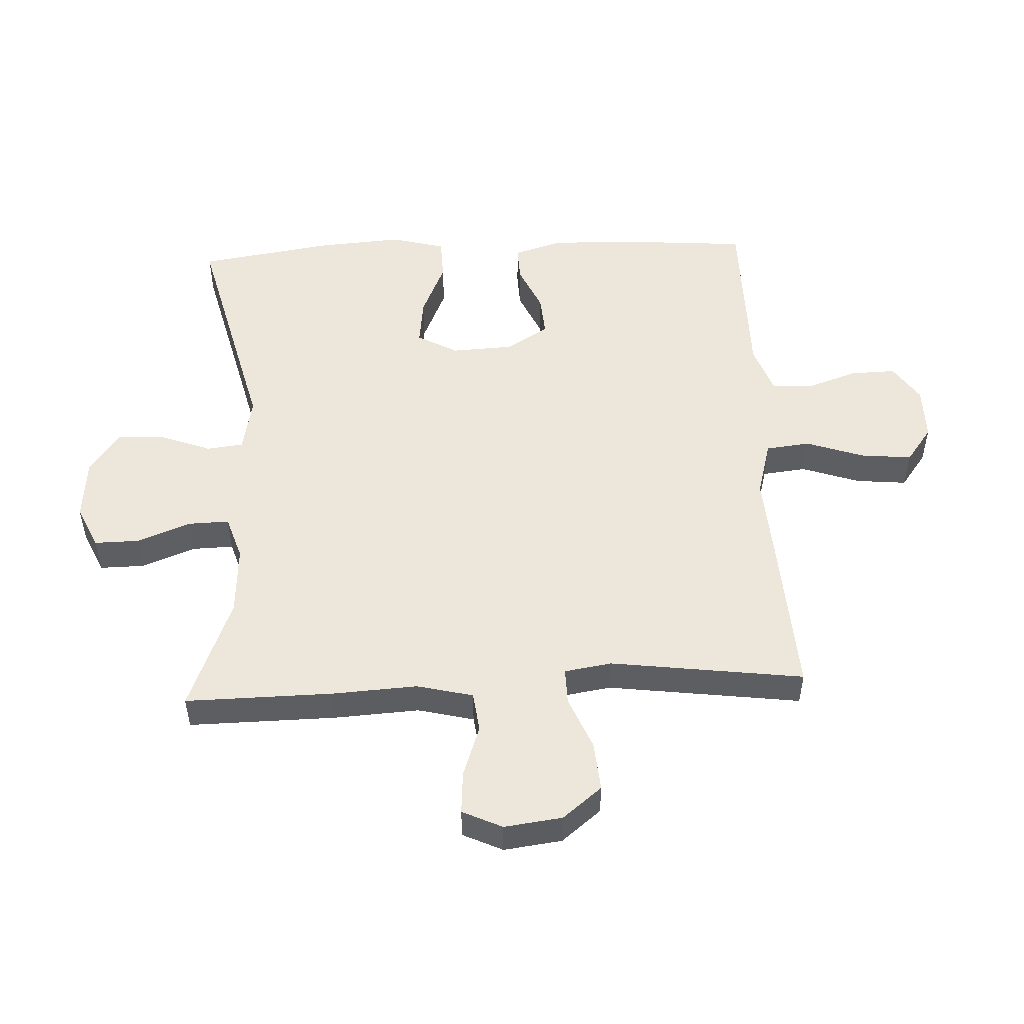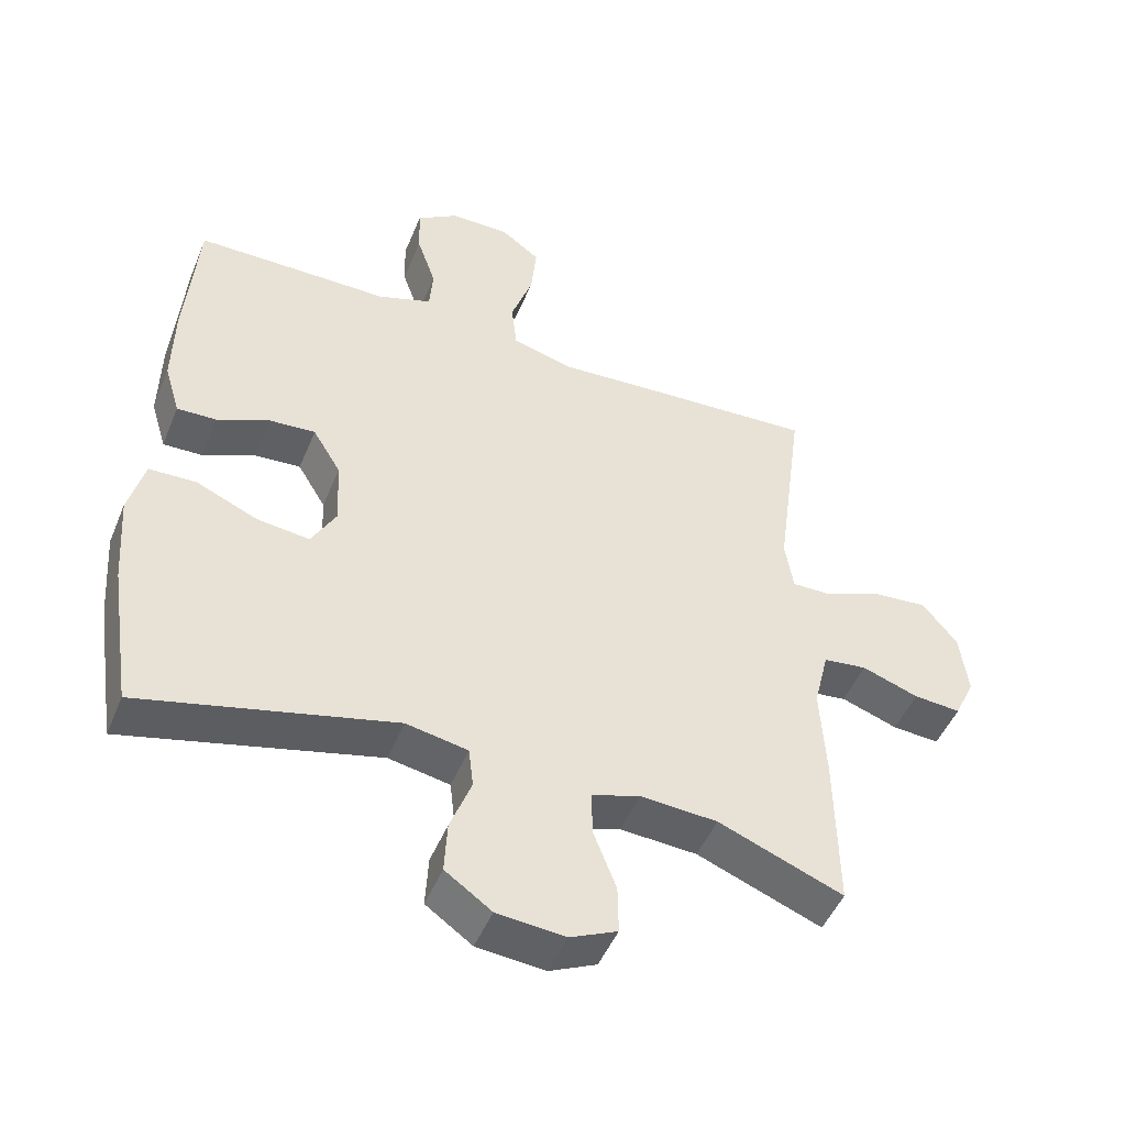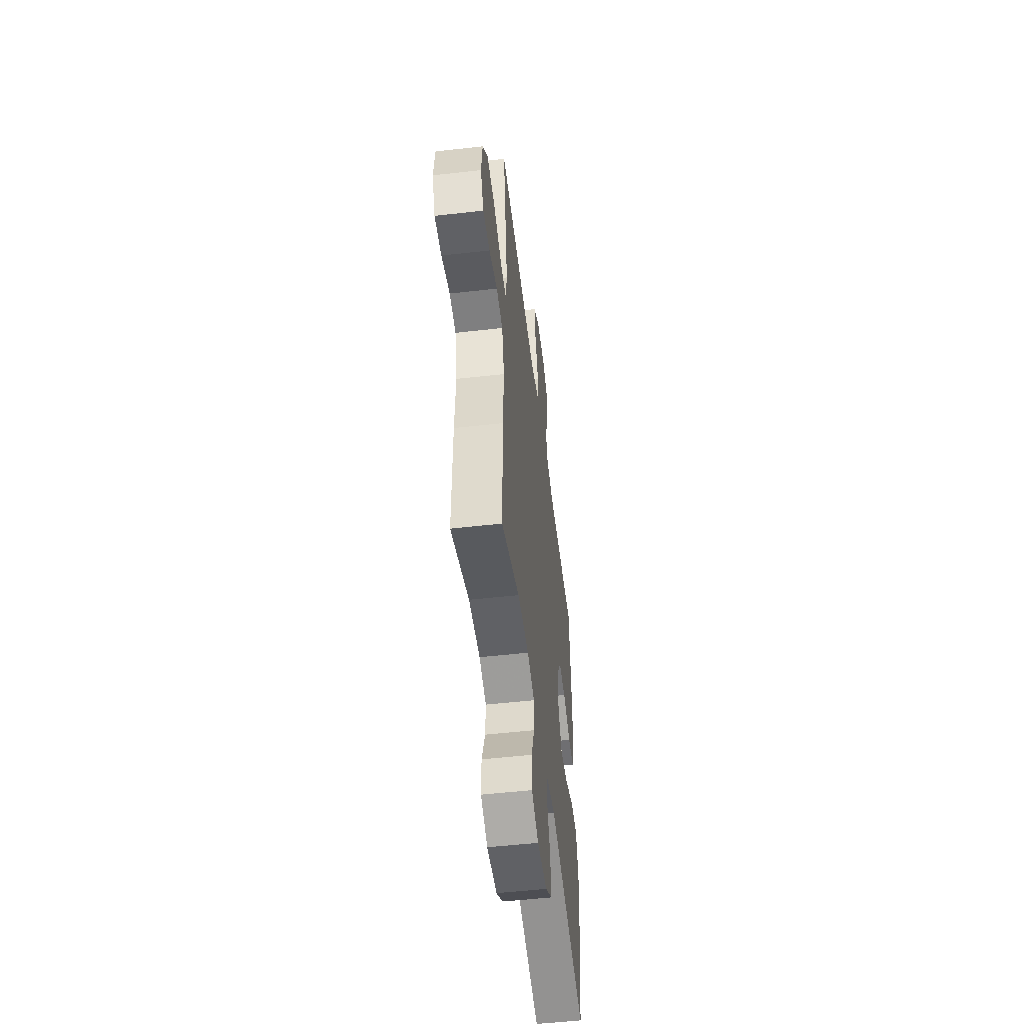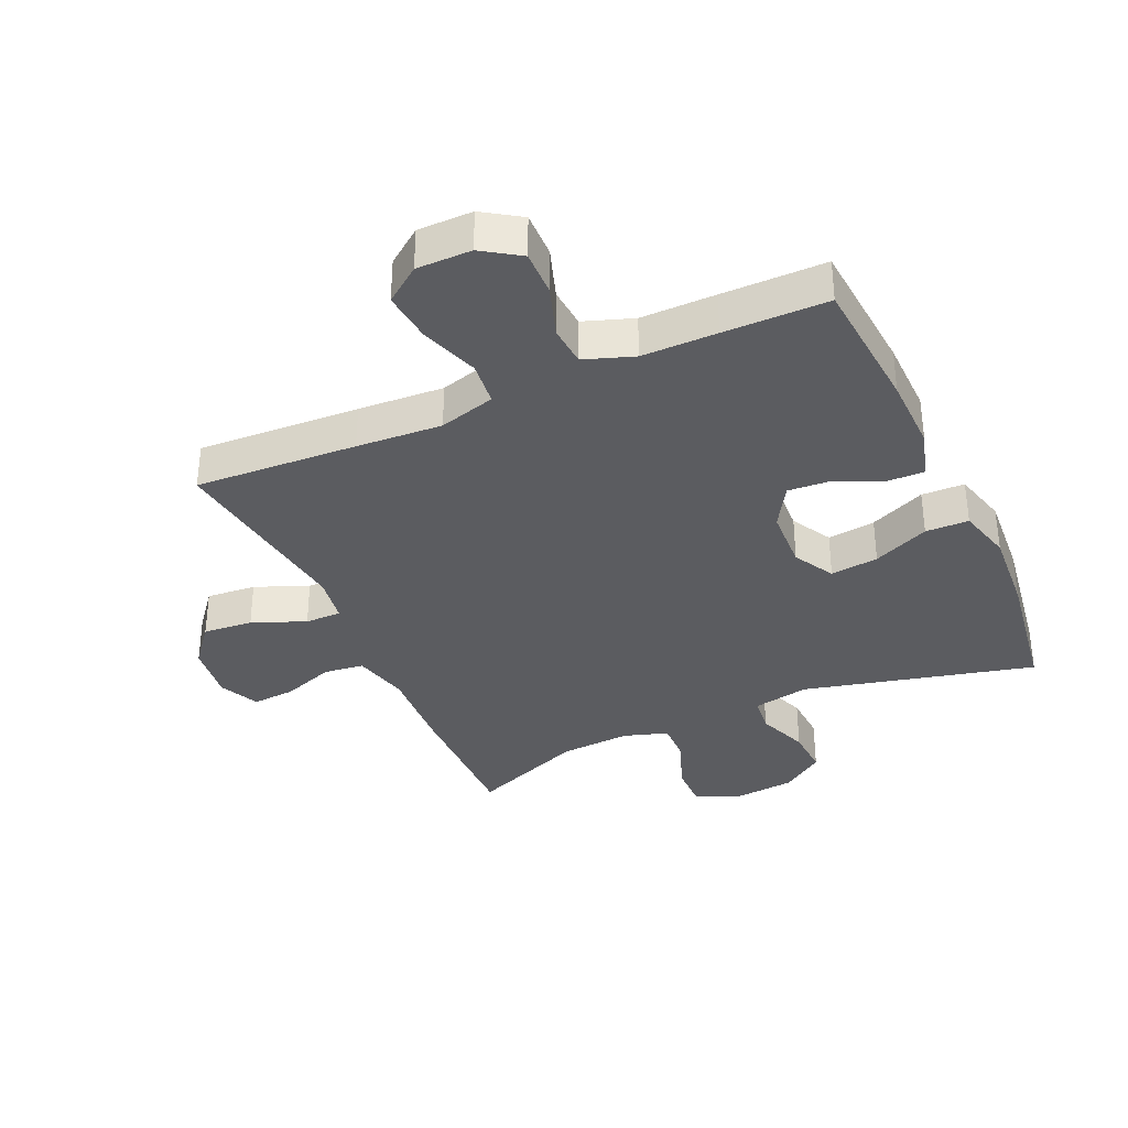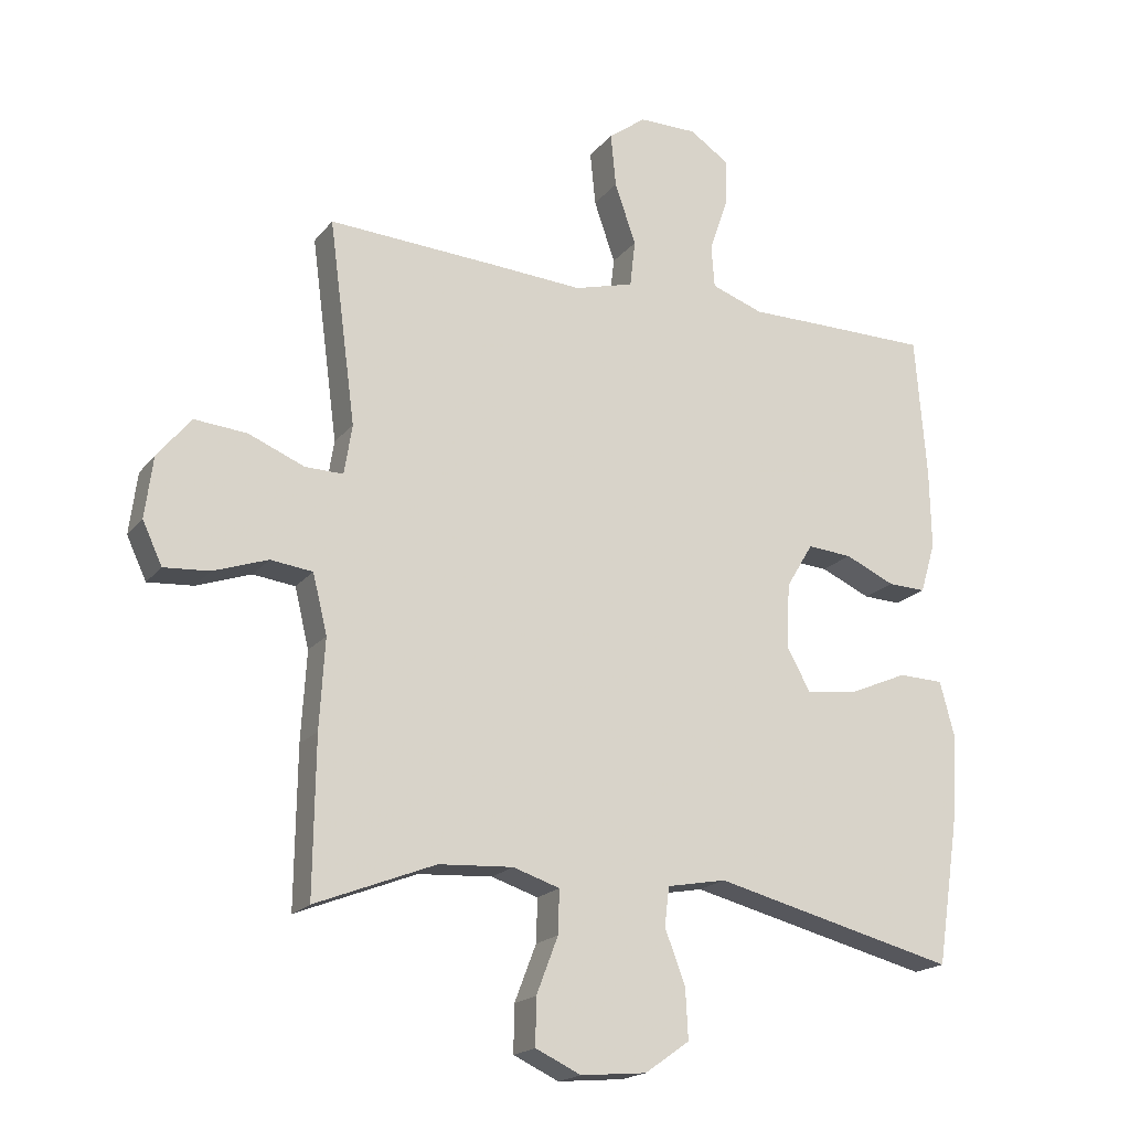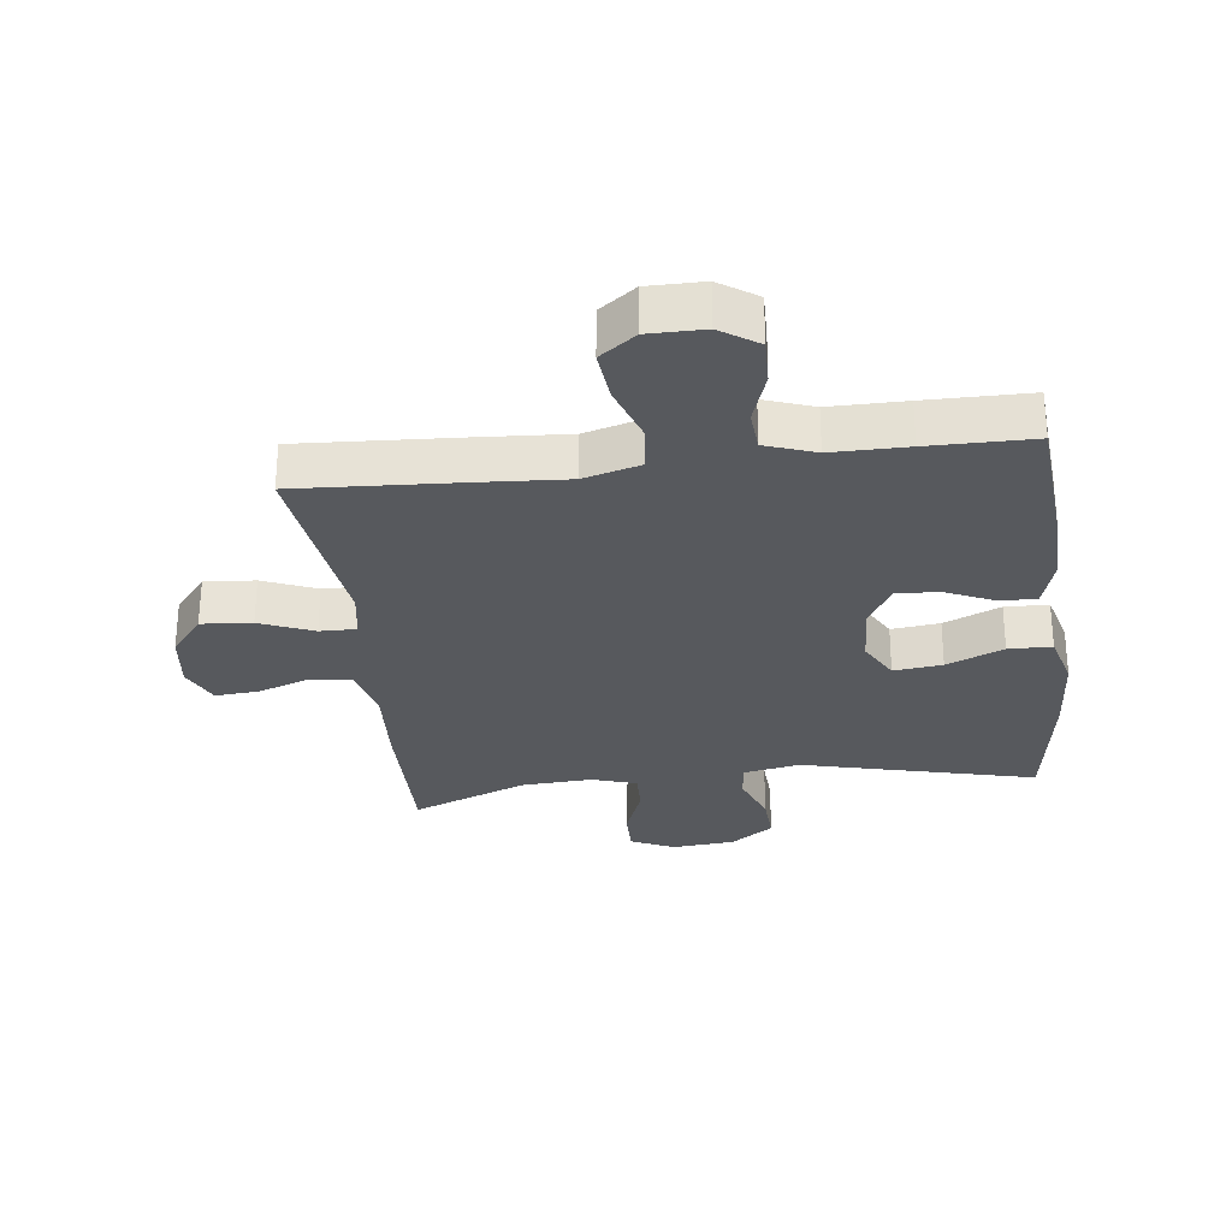
<metadata>
{"format":"obj","ext":"obj","renderer":"f3d","projection":"perspective","resolution":1024,"background":"white","views":[{"elev":51.2,"azim":-92.7,"up":"+Y"},{"elev":-48.5,"azim":158.1,"up":"+Z"},{"elev":-52.8,"azim":-83.0,"up":"+Z"},{"elev":-35.3,"azim":24.4,"up":"+Y"},{"elev":-18.9,"azim":-26.3,"up":"+Z"},{"elev":-29.1,"azim":7.0,"up":"+Y"}]}
</metadata>
<code>
v 0.5 0.07 0.5
v 0.517 0.07 0.282
v 0.519 0.07 0.161
v 0.496 0.07 0.084
v 0.438 0.07 0.086
v 0.362 0.07 0.12
v 0.294 0.07 0.125
v 0.253 0.07 0.057
v 0.248 0.07 -0.042
v 0.284 0.07 -0.107
v 0.361 0.07 -0.098
v 0.451 0.07 -0.059
v 0.52 0.07 -0.061
v 0.543 0.07 -0.148
v 0.533 0.07 -0.285
v 0.5 0.07 -0.5
v 0.13 0.07 -0.408
v 0.04 0.07 -0.425
v 0.033 0.07 -0.484
v 0.064 0.07 -0.566
v 0.068 0.07 -0.642
v 0 0.07 -0.69
v -0.1 0.07 -0.699
v -0.169 0.07 -0.667
v -0.168 0.07 -0.596
v -0.135 0.07 -0.51
v -0.133 0.07 -0.444
v -0.204 0.07 -0.421
v -0.317 0.07 -0.428
v -0.5 0.07 -0.5
v -0.497 0.07 -0.263
v -0.489 0.07 -0.127
v -0.511 0.07 -0.037
v -0.575 0.07 -0.029
v -0.658 0.07 -0.058
v -0.727 0.07 -0.063
v -0.757 0.07 0.001
v -0.745 0.07 0.094
v -0.694 0.07 0.157
v -0.614 0.07 0.15
v -0.529 0.07 0.115
v -0.471 0.07 0.114
v -0.459 0.07 0.19
v -0.5 0.07 0.5
v -0.24 0.07 0.485
v -0.103 0.07 0.476
v -0.013 0.07 0.501
v -0.005 0.07 0.572
v -0.037 0.07 0.665
v -0.045 0.07 0.747
v 0.012 0.07 0.789
v 0.1 0.07 0.789
v 0.16 0.07 0.749
v 0.158 0.07 0.676
v 0.13 0.07 0.594
v 0.135 0.07 0.529
v 0.214 0.07 0.501
v 0.334 0.07 0.501
v 0.5 0 0.5
v 0.517 0 0.282
v 0.519 0 0.161
v 0.496 0 0.084
v 0.438 0 0.086
v 0.362 0 0.12
v 0.294 0 0.125
v 0.253 0 0.057
v 0.248 0 -0.042
v 0.284 0 -0.107
v 0.361 0 -0.098
v 0.451 0 -0.059
v 0.52 0 -0.061
v 0.543 0 -0.148
v 0.533 0 -0.285
v 0.5 0 -0.5
v 0.13 0 -0.408
v 0.04 0 -0.425
v 0.033 0 -0.484
v 0.064 0 -0.566
v 0.068 0 -0.642
v 0 0 -0.69
v -0.1 0 -0.699
v -0.169 0 -0.667
v -0.168 0 -0.596
v -0.135 0 -0.51
v -0.133 0 -0.444
v -0.204 0 -0.421
v -0.317 0 -0.428
v -0.5 0 -0.5
v -0.497 0 -0.263
v -0.489 0 -0.127
v -0.511 0 -0.037
v -0.575 0 -0.029
v -0.658 0 -0.058
v -0.727 0 -0.063
v -0.757 0 0.001
v -0.745 0 0.094
v -0.694 0 0.157
v -0.614 0 0.15
v -0.529 0 0.115
v -0.471 0 0.114
v -0.459 0 0.19
v -0.5 0 0.5
v -0.24 0 0.485
v -0.103 0 0.476
v -0.013 0 0.501
v -0.005 0 0.572
v -0.037 0 0.665
v -0.045 0 0.747
v 0.012 0 0.789
v 0.1 0 0.789
v 0.16 0 0.749
v 0.158 0 0.676
v 0.13 0 0.594
v 0.135 0 0.529
v 0.214 0 0.501
v 0.334 0 0.501
f 57 58 1 2
f 56 57 2 3
f 52 53 54 55
f 52 55 56
f 51 52 56
f 48 49 50 51
f 48 51 56
f 47 48 56 3
f 43 44 45 46
f 42 43 46 47
f 38 39 40 41
f 38 41 42
f 37 38 42
f 34 35 36 37
f 33 34 37 42
f 32 33 42 47
f 29 30 31 32
f 28 29 32 47
f 23 24 25 26
f 23 26 27
f 22 23 27
f 19 20 21 22
f 18 19 22 27
f 17 18 27 28
f 15 16 17
f 11 12 13 14
f 10 11 14 15
f 3 4 5 6
f 3 6 7
f 47 3 7
f 28 47 7 8
f 10 15 17 28
f 9 10 28
f 8 9 28
f 60 59 116 115
f 61 60 115 114
f 113 112 111 110
f 114 113 110
f 114 110 109
f 109 108 107 106
f 114 109 106
f 61 114 106 105
f 104 103 102 101
f 105 104 101 100
f 99 98 97 96
f 100 99 96
f 100 96 95
f 95 94 93 92
f 100 95 92 91
f 105 100 91 90
f 90 89 88 87
f 105 90 87 86
f 84 83 82 81
f 85 84 81
f 85 81 80
f 80 79 78 77
f 85 80 77 76
f 86 85 76 75
f 75 74 73
f 72 71 70 69
f 73 72 69 68
f 64 63 62 61
f 65 64 61
f 65 61 105
f 66 65 105 86
f 86 75 73 68
f 86 68 67
f 86 67 66
f 1 59 60 2
f 2 60 61 3
f 3 61 62 4
f 4 62 63 5
f 5 63 64 6
f 6 64 65 7
f 7 65 66 8
f 8 66 67 9
f 9 67 68 10
f 10 68 69 11
f 11 69 70 12
f 12 70 71 13
f 13 71 72 14
f 14 72 73 15
f 15 73 74 16
f 16 74 75 17
f 17 75 76 18
f 18 76 77 19
f 19 77 78 20
f 20 78 79 21
f 21 79 80 22
f 22 80 81 23
f 23 81 82 24
f 24 82 83 25
f 25 83 84 26
f 26 84 85 27
f 27 85 86 28
f 28 86 87 29
f 29 87 88 30
f 30 88 89 31
f 31 89 90 32
f 32 90 91 33
f 33 91 92 34
f 34 92 93 35
f 35 93 94 36
f 36 94 95 37
f 37 95 96 38
f 38 96 97 39
f 39 97 98 40
f 40 98 99 41
f 41 99 100 42
f 42 100 101 43
f 43 101 102 44
f 44 102 103 45
f 45 103 104 46
f 46 104 105 47
f 47 105 106 48
f 48 106 107 49
f 49 107 108 50
f 50 108 109 51
f 51 109 110 52
f 52 110 111 53
f 53 111 112 54
f 54 112 113 55
f 55 113 114 56
f 56 114 115 57
f 57 115 116 58
f 58 116 59 1

</code>
